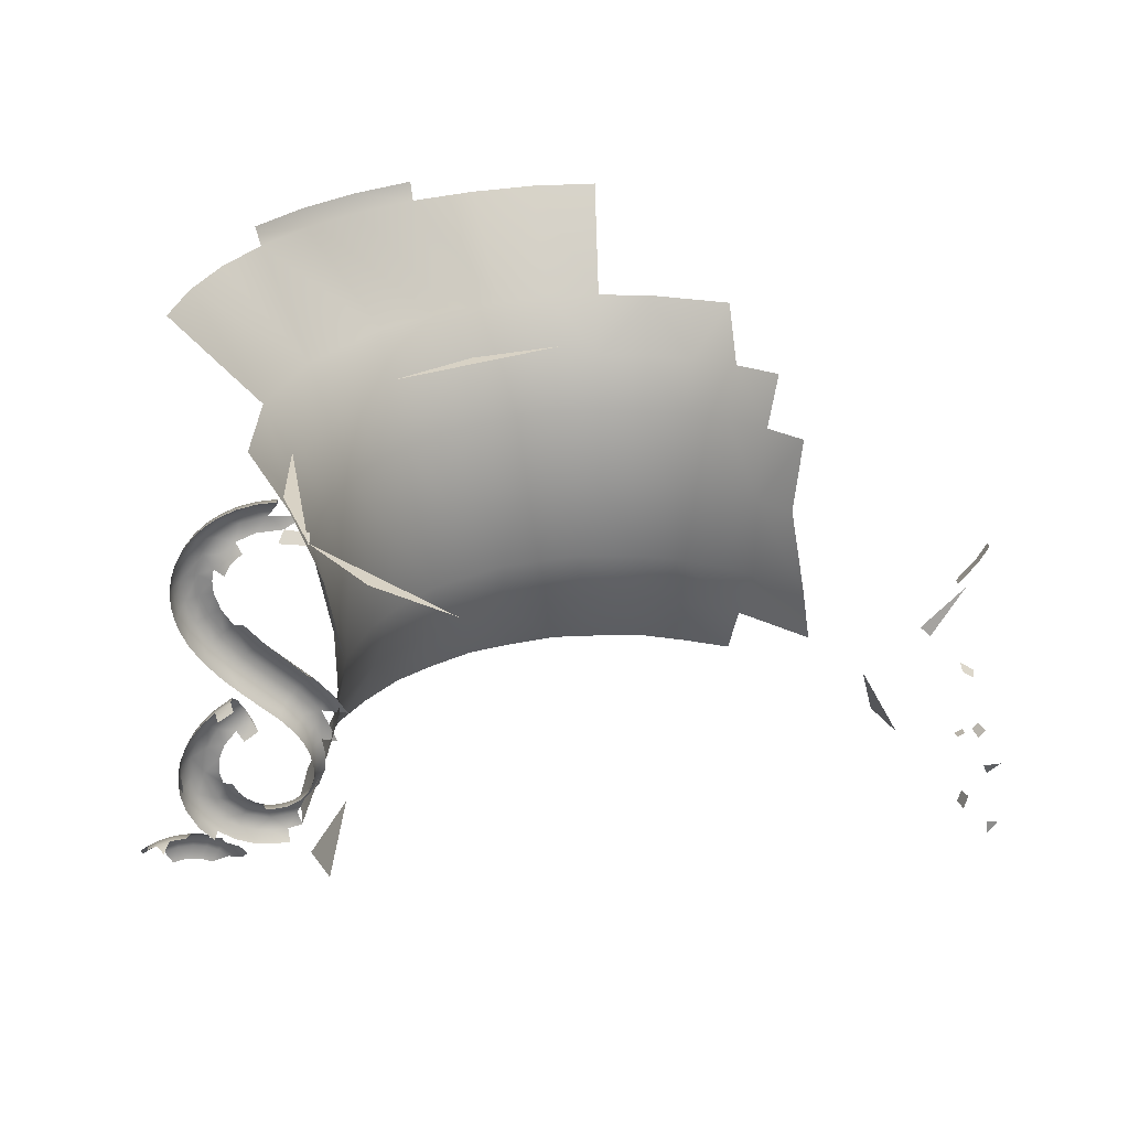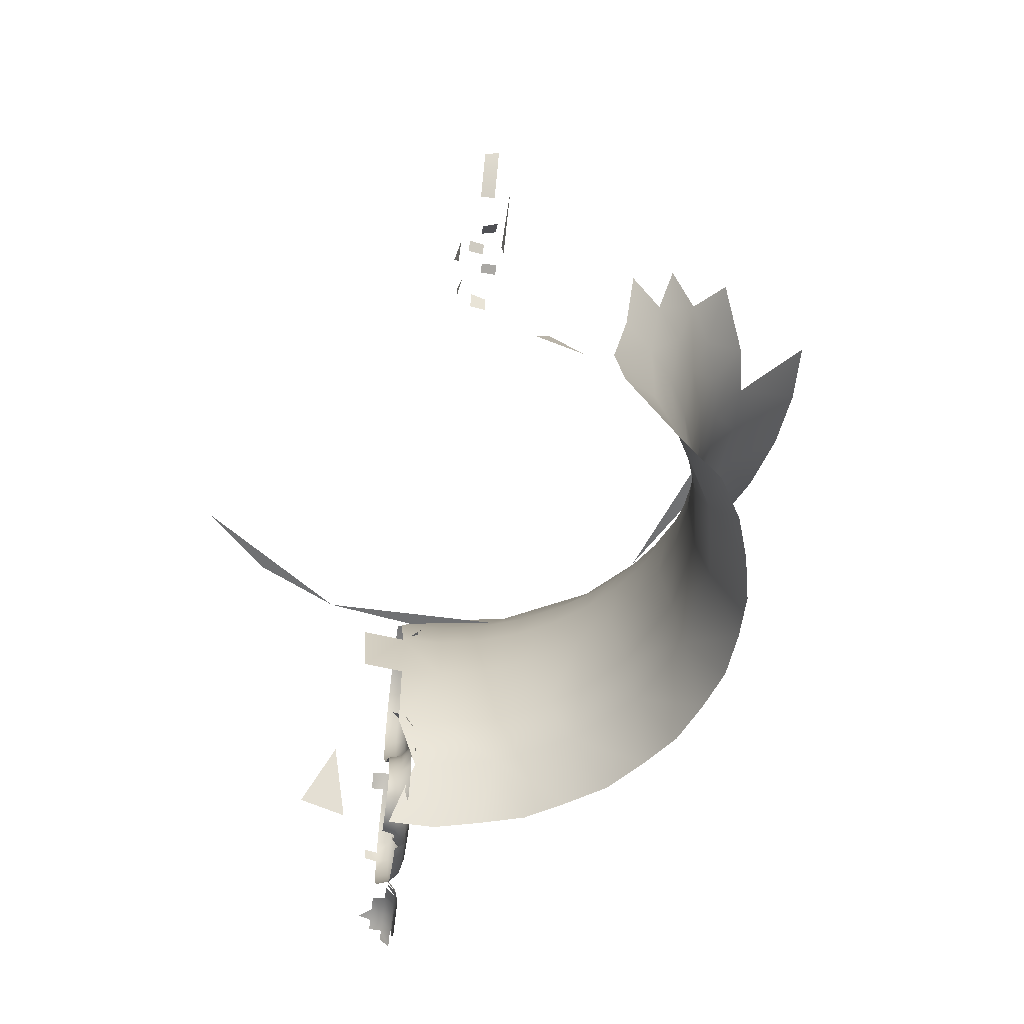
<metadata>
{"format":"obj","ext":"obj","renderer":"f3d","projection":"perspective","resolution":1024,"background":"white","views":[{"elev":27.7,"azim":-9.8,"up":"+Y"},{"elev":-55.1,"azim":81.8,"up":"+Y"}]}
</metadata>
<code>
o pot.005_NurbsPath.006
v -6.891 19.36 -0.3954
v -6.922 19.51 -0.2527
v -6.723 19.47 0.2783
v -6.657 19.5 -0.3935
v -6.788 19.6 -0.2517
v -6.822 19.64 -0.05746
v -6.582 19.33 -0.4461
v -6.721 19.63 0.1373
v -6.47 19.16 -0.3943
v -6.647 19.66 -0.2502
v -6.676 19.7 -0.05602
v -6.58 19.68 0.1389
v -6.401 19.58 -0.3902
v -6.503 19.7 -0.2484
v -6.487 19.76 -0.0529
v -6.372 19.39 -0.4433
v -6.403 19.72 0.1423
v -6.258 19.21 -0.3913
v -6.358 19.73 -0.2459
v -6.254 19.78 -0.04973
v -6.149 19.59 -0.3851
v -6.18 19.73 -0.2429
v -6.161 19.4 -0.4388
v -6.068 19.77 -0.04427
v -6.007 19.71 -0.2371
v -6.055 19.19 -0.3853
v -5.911 19.55 -0.3772
v -5.925 19.75 -0.03968
v -5.965 19.36 -0.4326
v -5.871 19.68 -0.2324
v -5.787 19.7 -0.03446
v -5.741 19.63 -0.2271
v -5.906 19.12 -0.379
v -5.694 19.45 -0.3679
v -5.796 19.28 -0.4253
v -5.62 19.56 -0.2215
v -5.506 19.53 -0.02207
v -5.487 19.45 -0.2141
v -5.556 19.33 -0.3604
v -5.668 19.16 -0.4186
v -5.45 19.18 -0.3547
v -5.376 19.31 -0.2085
v -5.291 19.16 -0.2036
v -5.242 19.14 -0.007283
v -5.229 18.94 -0.2031
v -5.189 18.96 -0.005381
v -4.051 24.19 -0.2577
v -4.21 24.81 -0.4024
v -4.273 24.62 -0.4552
v -4.202 24.4 -0.4022
v -4.24 24.26 -0.2576
v -4.243 24.2 -0.0602
v -4.346 25.04 -0.0602
v -4.337 24.98 -0.2578
v -4.561 24.47 -0.4021
v -4.464 24.31 -0.2576
v -4.461 24.26 -0.0602
v -4.464 24.31 0.1372
v -4.646 25.07 -0.0602
v -4.631 25.02 -0.2578
v -4.631 24.87 -0.4023
v -4.763 24.68 -0.4552
v -4.66 24.33 -0.2576
v -4.652 24.28 -0.0602
v -4.908 25.01 0.1374
v -4.93 25.06 -0.0602
v -4.908 25.01 -0.2578
v -5.003 24.85 -0.4024
v -4.945 24.46 -0.4021
v -4.91 24.31 -0.2574
v -5.165 24.95 0.1374
v -5.194 25 -0.0602
v -5.165 24.95 -0.2578
v -5.166 24.6 -0.4552
v -5.434 24.91 -0.0602
v -5.398 24.86 -0.2578
v -5.425 24.69 -0.4024
v -5.238 24.34 -0.4021
v -5.158 24.22 -0.2575
v -5.646 24.78 -0.0602
v -5.604 24.74 -0.2578
v -5.476 24.41 -0.4552
v -5.828 24.62 -0.0602
v -5.78 24.59 -0.2578
v -5.741 24.42 -0.4024
v -5.444 24.16 -0.4021
v -5.328 24.07 -0.2575
v -5.974 24.43 -0.0602
v -5.923 24.41 -0.2578
v -5.685 24.15 -0.4554
v -6.08 24.24 -0.0602
v -6.032 24.22 -0.2565
v -5.899 24.16 -0.402
v -5.56 23.94 -0.4018
v -5.423 23.9 -0.2564
v -5.365 23.9 -0.0602
v -5.984 23.87 0.282
v -6.15 24.03 -0.0602
v -6.102 24 -0.2578
v -5.984 23.87 -0.4024
v -5.786 23.85 -0.4552
v -5.399 23.74 -0.0602
v -6.133 23.79 0.1374
v -6.185 23.8 -0.0602
v -6.133 23.79 -0.2578
v -5.594 23.76 -0.4022
v -5.449 23.75 -0.2576
v -5.973 23.49 0.282
v -6.128 23.57 0.1374
v -6.182 23.58 -0.0602
v -6.128 23.57 -0.2578
v -5.973 23.49 -0.4024
v -5.78 23.53 -0.4552
v -5.585 23.57 -0.4022
v -5.442 23.59 -0.2575
v -5.381 23.57 -0.0602
v -6.089 23.36 0.1374
v -6.143 23.36 -0.0602
v -6.089 23.36 -0.2578
v -5.983 23.06 0.1375
v -6.075 23.15 -0.0602
v -5.983 23.06 -0.2578
v -5.849 23.12 -0.4023
v -5.675 23.21 -0.4552
v -5.499 23.3 -0.4022
v -5.365 23.36 -0.2576
v -5.312 23.37 -0.0602
v -5.982 22.95 -0.0602
v -5.82 22.69 -0.0602
v -5.766 22.7 -0.2578
v -5.645 22.78 -0.4023
v -5.491 22.91 -0.4552
v -5.336 23.03 -0.4022
v -5.216 23.11 -0.2576
v -5.556 22.37 -0.0602
v -5.422 22.3 -0.2579
v -5.314 22.4 -0.4023
v -5.168 22.53 -0.4552
v -5.032 22.67 -0.4023
v -4.925 22.77 -0.2578
v -4.885 22.81 -0.0602
v -5.283 22.09 -0.0602
v -4.754 21.67 -0.2578
v -4.647 21.77 -0.4023
v -4.37 22.32 -0.0602
v -4.793 21.63 -0.0602
v -4.501 21.9 -0.4552
v -4.364 22.04 -0.4023
v -4.256 22.14 -0.2579
v -4.587 21.39 -0.0602
v -4.538 21.41 -0.2576
v -4.418 21.49 -0.4022
v -4.174 21.49 -0.4552
v -4.106 21.74 -0.4023
v -3.985 21.82 -0.2578
v -4.421 21.22 0.1372
v -4.473 21.21 -0.0602
v -4.421 21.22 -0.2576
v -4.29 21.28 -0.4022
v -3.943 21.47 -0.4023
v -3.811 21.53 -0.2578
v -4.339 21.01 0.1372
v -4.393 21 -0.0602
v -4.339 21.01 -0.2576
v -4.198 21.04 -0.4022
v -3.966 20.95 -0.4552
v -4.299 20.78 0.1372
v -4.353 20.79 -0.0602
v -4.299 20.78 -0.2576
v -4.154 20.79 -0.4022
v -4.312 20.57 0.1372
v -4.363 20.59 -0.0602
v -4.312 20.57 -0.2575
v -4.171 20.53 -0.4022
v -4.37 20.4 0.1372
v -4.405 20.45 -0.0602
v -4.37 20.4 -0.2576
v -4.271 20.28 -0.4016
v -4.464 20.36 -0.0602
v -4.474 20.27 0.1358
v -4.474 20.27 -0.2562
v -4.298 19.96 -0.4554
v -4.587 20.24 -0.0602
v -4.476 20.08 -0.4027
v -4.258 19.75 -0.4031
v -4.659 20.14 0.1387
v -4.659 20.14 -0.2591
v -4.611 19.79 -0.4549
v -4.781 20.16 -0.06019
v -4.754 19.96 -0.4021
v -4.543 19.61 -0.4024
v -4.841 20.1 -0.2576
v -4.762 19.56 -0.4024
v -4.748 19.42 -0.2578
v -4.995 19.75 -0.4552
v -4.961 20.14 -0.0602
v -4.971 20.09 -0.2576
v -5.071 19.95 -0.4021
v -4.995 19.55 -0.4024
v -5.009 19.41 -0.2579
v -5.08 20.16 -0.06019
v -5.101 20.11 -0.2576
v -5.235 19.59 -0.4024
v -5.278 19.45 -0.2579
v -5.309 19.41 -0.0602
v -5.391 19.86 -0.4552
v -5.194 20.21 -0.0602
v -5.226 20.16 -0.2576
v -5.298 20.04 -0.4022
v -5.471 19.68 -0.4024
v -5.544 19.56 -0.2579
v -5.584 19.52 -0.0602
v -5.302 20.28 -0.06019
v -5.343 20.25 -0.2575
v -5.441 20.14 -0.4022
v -5.691 19.83 -0.4024
v -5.79 19.73 -0.258
v -5.839 19.7 -0.0602
v -5.731 20.16 -0.4552
v -5.395 20.38 -0.06019
v -5.443 20.36 -0.2575
v -5.564 20.28 -0.4021
v -5.879 20.04 -0.4024
v -6.001 19.96 -0.258
v -6.055 19.95 -0.0602
v -5.518 20.5 -0.2575
v -5.655 20.45 -0.4021
v -6.019 20.3 -0.4024
v -6.157 20.25 -0.258
v -6.214 20.25 -0.0602
v -6.157 20.25 0.1376
v -5.906 20.64 -0.4552
v -5.554 20.66 -0.2574
v -5.699 20.65 -0.4021
v -6.091 20.6 -0.4025
v -6.223 20.51 -0.2577
v -6.275 20.5 -0.0602
v -6.223 20.51 0.1373
v -6.091 20.6 0.2821
v -6.239 20.69 -0.2577
v -6.291 20.69 -0.0602
v -6.239 20.69 0.1373
v -5.542 20.83 -0.2574
v -5.683 20.87 -0.4021
v -6.073 20.94 -0.4025
v -6.227 20.88 -0.2577
v -6.28 20.89 -0.0602
v -6.227 20.88 0.1373
v -6.073 20.94 0.2822
v -5.835 21.05 -0.4555
v -6.185 21.07 -0.2577
v -6.236 21.09 -0.0602
v -6.185 21.07 0.1373
v -5.469 21.01 -0.2555
v -5.594 21.09 -0.4015
v -5.979 21.2 -0.4023
v -6.109 21.26 -0.2577
v -6.157 21.29 -0.0602
v -6.109 21.26 0.1373
v -5.668 21.33 -0.4552
v -5.811 21.46 -0.4026
v -5.998 21.45 -0.2577
v -6.041 21.48 -0.0602
v -5.998 21.45 0.1373
v -5.811 21.46 0.2822
v -5.312 21.2 -0.2572
v -5.414 21.31 -0.402
v -5.85 21.63 -0.2577
v -5.888 21.67 -0.0602
v -5.85 21.63 0.1373
v -5.276 21.66 -0.4545
v -5.576 21.68 -0.4023
v -5.664 21.8 -0.2577
v -5.696 21.84 -0.0602
v -5.664 21.8 0.1373
v -5.101 21.35 -0.2577
v -5.173 21.48 -0.4023
v -5.368 21.82 -0.4023
v -5.44 21.95 -0.2577
v -5.466 21.99 -0.0602
v -5.44 21.95 0.1373
v -5.368 21.82 0.2819
v 4.2 20.76 -1.381
v -3.425 20.76 2.063
v -3.971 20.76 0.8554
v -4.116 20.76 -0.4618
v -3.848 20.76 -1.759
v -3.191 20.76 -2.911
v -2.211 20.76 -3.803
v -1.003 20.76 -4.348
v 0.3138 20.76 -4.494
v 1.611 20.76 -4.225
v 2.763 20.76 -3.569
v 3.655 20.76 -2.589
v -1.843 22.93 -3.833
v -4.983 25.67 -0.4381
v -4.679 25.67 -2.005
v -3.906 25.67 -3.401
v -2.739 25.67 -4.49
v -0.8347 25.68 -5.267
v 0.7582 25.68 -5.315
v -4.538 19.79 -0.8552
v 0.7072 19.79 -4.915
v -3.997 19.79 1.993
v -2.141 19.79 -4.375
v 4.227 19.79 -2.518
v -1.949 24.07 -4.026
v -0.6853 24.07 -4.479
v 0.6569 24.07 -4.52
v -3.648 24.07 1.801
v 1.946 24.07 -4.144
v -4.102 24.07 0.5373
v 3.056 24.07 -3.388
v -4.143 24.07 -0.8049
v -3.767 24.07 -2.094
v -3.011 24.07 -3.204
v -5.576 27.09 -2.941
v -4.471 27.09 -4.569
v -2.918 27.09 -5.775
v -1.058 27.09 -6.445
v 0.9092 27.09 -6.504
v -4.278 25.08 -0.8221
v 6.587 16.63 1.625
v 5.687 16.63 3.532
v 2.392 16.63 6.083
v 6.283 16.5 2.647
v 1.386 16.5 6.438
v 5.082 16.5 4.411
v -3.724 22.94 1.115
v -3.962 22.94 -0.1387
v -3.801 22.94 -1.405
v -3.257 22.94 -2.559
v -2.382 22.94 -3.488
v -1.263 22.94 -4.102
v -0.009315 22.94 -4.34
v 1.257 22.94 -4.179
v 2.411 22.94 -3.634
v 3.34 22.94 -2.76
v 1.843 21.62 -3.926
v 2.891 21.62 -3.213
v -3.865 21.62 0.4924
v -3.904 21.62 -0.7744
v 3.513 21.62 -2.49
v -3.685 21.62 -1.702
v -2.835 21.62 -3.039
v -2.113 21.62 -3.661
v -0.9539 21.62 -4.183
v 0.3098 21.62 -4.321
v -3.298 21.64 1.934
v -1.606 25.68 -5.057
v -0.04017 25.68 -5.354
v 1.541 25.68 -5.152
v 2.707 25.67 -4.655
v -2.096 24.87 -4.293
v -0.6442 22.93 -4.263
v 0.6291 22.93 -4.302
v -3.455 22.93 1.695
v 1.852 22.93 -3.945
v -3.885 22.93 0.4962
v 2.905 22.93 -3.228
v -3.924 22.93 -0.777
v -3.567 22.93 -2
v -2.85 22.93 -3.053
v -5.923 27.09 -2.019
v -5.087 27.09 -3.798
v -3.742 27.09 -5.233
v -2.019 27.09 -6.182
v -0.07678 27.1 -6.553
v 4.356 19.79 1.738
v -4.127 19.79 -2.264
v 2.116 19.79 -4.504
v -4.493 19.79 0.6115
v -0.7595 19.79 -4.871
v 4.723 19.79 -1.137
v -3.301 19.79 -3.477
v -2.746 19.82 -3.958
v -3.581 19.82 2.598
v -0.0274 19.82 -4.934
v -4.557 19.82 -0.1206
v 2.746 19.82 -4.126
v -3.748 19.82 -2.894
v 4.786 19.82 -0.4049
v 3.978 19.82 2.368
v 4.514 19.82 -1.841
v -1.464 19.82 -4.662
v -4.284 19.82 1.316
v 1.423 19.82 -4.749
v -4.372 19.82 -1.571
v 4.601 19.82 1.046
v -0.7421 24.87 -4.779
v 0.6954 24.87 -4.823
v 2.076 24.87 -4.42
v 3.265 24.87 -3.611
v -4.445 24.87 -0.8434
v -4.043 24.87 -2.224
v -3.233 24.87 -3.413
v -2.512 24.07 -3.657
v -3.432 24.07 -2.679
v -4.005 24.07 -1.464
v 3.509 24.07 -2.89
v -4.175 24.07 -0.1322
v 2.531 24.07 -3.81
v -3.925 24.07 1.187
v 1.316 24.07 -4.383
v -0.01579 24.07 -4.553
v -1.335 24.07 -4.302
v -4.536 27.37 -4.652
v -2.956 27.37 -5.875
v -4.312 25.08 -0.128
v -5.005 26.64 -0.9153
v 2.395 21.62 -3.611
v -1.438 24.87 -4.589
v -3.934 21.62 -0.1395
v -3.233 21.62 -2.543
v 1.249 21.62 -4.152
v -3.698 21.62 1.106
v -0.02507 24.87 -4.857
v 1.402 24.87 -4.676
v 2.702 24.87 -4.062
v -4.48 24.87 -0.1229
v 3.75 24.87 -3.077
v -4.298 24.87 -1.55
v -3.685 24.87 -2.85
v -2.699 24.87 -3.898
v -3.794 27.37 -5.325
v -2.043 27.37 -6.286
v -5.044 26.64 -0.1064
v 5.596 24.05 -0.2579
v 5.643 24.07 -0.4552
v 5.68 23.9 -0.2579
v 5.714 23.74 -0.2579
v 5.901 23.57 0.08407
v 5.757 23.59 -0.06057
v 5.696 23.57 -0.2579
v 5.814 23.3 0.08409
v 5.681 23.36 -0.06054
v 5.627 23.37 -0.2579
v 5.681 23.36 -0.4553
v 5.531 23.11 -0.06049
v 5.48 23.13 -0.2579
v 5.531 23.11 -0.4553
v 5.24 22.77 -0.06026
v 5.201 22.81 -0.2579
v 5.24 22.77 -0.4556
v 5.347 22.67 -0.6
v 5.484 22.53 -0.6529
v 4.962 21.77 -0.6
v 5.069 21.67 -0.4555
v 4.685 22.32 -0.2579
v 4.572 22.14 -0.4556
v 4.679 22.04 -0.6
v 4.817 21.9 -0.6529
v 4.733 21.49 -0.5999
v 4.853 21.41 -0.4553
v 5.063 19.42 -0.06026
v 5.063 19.42 -0.4556
v 5.276 20.14 -0.2579
v 5.386 19.95 0.08396
v 5.311 19.55 0.08426
v 5.324 19.41 -0.06025
v 5.343 19.36 -0.2579
v 5.324 19.41 -0.4556
v 5.416 20.11 -0.4553
v 5.395 20.16 -0.2579
v 5.416 20.11 -0.06055
v 5.55 19.59 0.08428
v 5.594 19.45 -0.06022
v 5.624 19.41 -0.2579
v 5.706 19.86 0.1371
v 5.541 20.16 -0.4553
v 5.51 20.21 -0.2579
v 5.541 20.16 -0.06055
v 5.613 20.04 0.08406
v 5.786 19.68 0.08429
v 5.859 19.56 -0.06017
v 5.658 20.25 -0.4553
v 5.617 20.28 -0.2579
v 5.658 20.25 -0.06056
v 6.006 19.83 0.08431
v 6.046 20.16 0.1371
v 5.71 20.38 -0.2579
v 5.759 20.36 -0.06059
v 5.88 20.28 0.08404
v 5.78 20.51 -0.2579
v 5.833 20.5 -0.06063
v 5.815 20.66 -0.2579
v 5.869 20.66 -0.06068
v 5.808 20.81 -0.2579
v 5.857 20.83 -0.06072
v 5.74 20.99 -0.2579
v 5.784 21.01 -0.06259
v 5.909 21.09 0.08345
v 5.627 21.2 -0.4549
v 5.579 21.18 -0.2579
v 5.591 21.66 0.1364
v 5.488 21.48 -0.6
v 5.417 21.35 -0.4554
v 5.39 21.3 -0.2579
v 5.417 21.35 -0.06042
v 5.488 21.48 0.08416
v 5.781 21.99 -0.2579
v 5.935 19.56 -0.09656
v 5.802 19.45 -0.104
v 5.698 19.4 -0.3035
v 5.691 19.31 -0.1096
v 5.618 19.28 -0.3083
v 5.606 19.16 -0.1145
v 5.64 19.18 -0.5011
v 5.898 19.01 0.0959
v 5.557 19.14 -0.3108
v 5.544 18.94 -0.115
v 5.504 18.96 -0.3127
v 5.855 18.81 0.09573
v 6.049 18.75 0.05417
v 5.528 18.76 -0.1132
v 5.485 18.75 -0.3095
v 5.536 18.6 -0.1105
v 5.496 18.58 -0.3066
v 5.868 18.59 0.1002
v 5.574 18.43 -0.1065
v 5.537 18.4 -0.3024
v 5.651 18.25 -0.1026
v 5.62 18.22 -0.2985
v 5.744 18.13 -0.101
v 5.71 18.1 -0.2969
v 5.874 18 -0.1021
v 1.521 25.03 -4.673
v 0.08846 25.03 -4.9
v 4.499 25.03 1.171
v -2.637 25.03 3.489
v -3.663 25.03 2.463
v -4.322 25.03 1.171
v -4.549 25.03 -0.2624
v -4.322 25.03 -1.695
v -3.663 25.03 -2.988
v -2.637 25.03 -4.014
v -1.344 25.03 -4.673
f 10 4 5
f 12 15 11
f 16 9 7
f 19 13 14
f 20 19 15
f 23 18 16
f 23 26 18
f 25 27 21
f 29 33 26
f 32 34 27
f 38 39 34
f 41 40 39
f 1 2 5 4
f 5 6 11 10
f 7 4 13 16
f 4 10 14 13
f 10 11 15 14
f 16 13 21 23
f 16 18 9
f 15 19 14
f 13 19 22 21
f 20 22 19
f 22 25 21
f 29 23 21 27
f 23 29 26
f 25 30 27
f 35 29 27 34
f 29 35 33
f 40 35 34 39
f 35 40 33
f 39 38 42 41
f 63 55 56
f 69 62 55
f 74 68 62
f 78 74 69
f 82 77 74
f 86 82 78
f 90 85 82
f 94 90 86
f 94 101 90
f 100 105 99
f 112 119 111
f 122 128 121
f 136 142 135
f 138 144 137
f 143 146 142
f 145 149 140
f 153 159 152
f 177 179 176
f 178 181 177
f 184 181 178
f 187 183 181
f 187 189 183
f 188 190 184
f 190 192 187
f 193 195 188
f 195 198 190
f 198 202 197
f 203 206 195
f 206 209 198
f 206 215 209
f 216 219 206
f 219 222 215
f 219 227 222
f 228 232 219
f 232 234 227
f 232 244 234
f 245 250 232
f 250 255 244
f 260 255 250
f 268 261 262
f 271 267 260
f 278 271 272
f 50 51 56 55
f 55 62 49
f 59 60 67 66
f 60 61 68 67
f 62 68 61
f 66 67 73 72
f 68 73 67
f 69 74 62
f 72 73 76 75
f 73 68 77 76
f 74 77 68
f 75 76 81 80
f 77 81 76
f 78 82 74
f 80 81 84 83
f 81 77 85 84
f 78 79 87 86
f 82 85 77
f 83 84 89 88
f 85 89 84
f 86 90 82
f 88 89 92 91
f 89 85 93 92
f 86 87 95 94
f 90 93 85
f 98 91 92 99
f 99 92 93 100
f 100 93 90 101
f 104 98 99 105
f 94 106 101
f 110 104 105 111
f 111 105 100 112
f 112 100 101 113
f 113 101 106 114
f 118 110 111 119
f 121 118 119 122
f 122 119 112 123
f 123 112 113 124
f 124 113 114 125
f 129 128 122 130
f 130 122 123 131
f 131 123 124 132
f 132 124 125 133
f 135 129 130 136
f 136 130 131 137
f 137 131 132 138
f 138 132 133 139
f 139 133 134 140
f 143 136 137 144
f 136 143 142
f 147 138 139 148
f 138 147 144
f 148 139 140 149
f 150 146 143 151
f 151 143 144 152
f 152 144 147 153
f 153 147 148 154
f 154 148 149 155
f 157 150 151 158
f 158 151 152 159
f 160 154 155 161
f 154 160 153
f 163 157 158 164
f 164 158 159 165
f 165 159 153 166
f 168 163 164 169
f 169 164 165 170
f 172 168 169 173
f 173 169 170 174
f 176 172 173 177
f 177 173 174 178
f 177 181 179
f 181 183 179
f 184 187 181
f 184 190 187
f 187 192 189
f 191 193 188
f 188 195 190
f 196 189 192 197
f 197 192 190 198
f 199 193 194 200
f 193 199 195
f 201 196 197 202
f 203 199 200 204
f 199 203 195
f 195 206 198
f 208 202 198 209
f 210 203 204 211
f 203 210 206
f 214 208 209 215
f 216 210 211 217
f 210 216 206
f 206 219 215
f 221 214 215 222
f 223 216 217 224
f 216 223 219
f 224 217 218 225
f 226 221 222 227
f 228 223 224 229
f 223 228 219
f 229 224 225 230
f 219 232 227
f 235 228 229 236
f 228 235 232
f 236 229 230 237
f 240 236 237 241
f 236 240 235
f 245 235 240 246
f 235 245 232
f 246 240 241 247
f 241 242 248 247
f 251 246 247 252
f 232 250 244
f 246 251 245
f 256 245 251 257
f 245 256 250
f 257 251 252 258
f 250 256 261 260
f 256 257 262 261
f 257 258 263 262
f 262 263 269 268
f 260 267 255
f 260 261 272 271
f 261 268 273 272
f 268 269 274 273
f 266 267 277 276
f 272 273 279 278
f 271 277 267
f 273 274 280 279
f 280 274 275 281
f 276 277 271
f 388 287 370
f 387 292 371
f 386 285 372
f 385 290 373
f 384 283 374
f 381 288 375
f 379 286 302
f 378 291 303
f 376 289 305
f 297 364 317
f 392 353 419
f 298 365 318
f 299 366 319
f 339 411 293 292
f 293 411 340
f 358 337 411 339
f 360 340 411 337
f 286 287 388 302
f 291 292 387 303
f 289 290 385 305
f 287 288 381 370
f 292 293 380 371
f 290 291 378 373
f 288 289 376 375
f 412 390 308 406
f 412 406 307 354
f 350 412 354 299
f 350 300 390 412
f 286 413 342
f 361 342 413 330
f 340 343 294 293
f 360 338 343 340
f 342 344 287 286
f 361 331 344 342
f 344 331 362
f 344 414 288 287
f 288 414 345
f 362 332 414 344
f 363 345 414 332
f 345 346 289 288
f 363 333 346 345
f 346 333 295
f 346 347 290 289
f 295 334 347 346
f 347 334 355
f 347 348 291 290
f 355 335 348 347
f 348 335 356
f 348 415 292 291
f 292 415 339
f 356 336 415 348
f 358 339 415 336
f 417 391 309 405
f 417 405 308 390
f 351 417 390 300
f 351 301 391 417
f 418 392 311 404
f 418 404 309 391
f 352 418 391 301
f 352 353 392 418
f 419 393 313 402
f 419 402 311 392
f 420 394 314 401
f 394 420 296
f 422 395 315 399
f 422 399 314 394
f 297 422 394 296
f 395 422 297
f 423 396 316 398
f 423 398 315 395
f 298 423 395 297
f 396 423 298
f 424 354 307 397
f 424 397 316 396
f 299 424 396 298
f 354 424 299
f 317 365 298 297
f 318 366 299 298
f 367 320 300 350
f 319 367 350 299
f 368 321 301 351
f 368 351 300 320
f 397 333 363 316
f 397 307 295 333
f 398 332 362 315
f 398 316 363 332
f 399 331 361 314
f 399 315 362 331
f 400 338 360 313
f 401 330 359 312
f 401 314 361 330
f 402 337 358 311
f 402 313 360 337
f 404 336 356 309
f 404 311 358 336
f 405 335 355 308
f 405 309 356 335
f 406 334 295 307
f 406 308 355 334
f 319 366 425 408
f 366 318 407 425
f 367 319 408 426
f 437 438 441 440
f 440 441 444 443
f 447 452 446
f 463 464 471 470
f 474 479 469
f 481 477 478 482
f 497 493 494 498
f 507 510 512 511
f 513 519 514
f 528 537 536
f 534 533 532
f 532 531 530
l 20 17
l 20 24
l 28 31
l 32 36
l 36 38
l 45 46
l 8 3
l 25 24
l 30 28
l 38 37
l 43 44
l 47 51
l 52 57
l 57 58
l 53 59
l 54 60
l 48 61
l 57 64
l 65 66
l 63 70
l 65 71
l 70 79
l 95 96
l 95 107
l 103 109
l 108 109
l 107 115
l 115 116
l 117 120
l 115 126
l 126 127
l 126 134
l 141 145
l 156 162
l 162 167
l 167 171
l 171 175
l 175 180
l 184 182
l 180 186
l 188 185
l 204 205
l 201 207
l 211 212
l 207 213
l 213 220
l 226 233
l 231 238
l 238 242
l 242 239
l 233 243
l 253 249
l 243 254
l 253 259
l 259 264
l 254 266
l 264 270
l 270 275
l 281 282
l 97 103
l 107 102
l 175 179
l 186 183
l 270 265
l 369 326
l 304 284
l 306 294
l 341 359
l 357 349
l 310 357
l 306 384
l 304 386
l 322 410
l 329 416
l 400 421
l 383 324
l 389 323
l 357 329
l 403 329
l 359 329
l 409 427
l 410 427
l 374 382
l 284 377
l 328 324
l 326 324
l 327 325
l 326 323
l 428 429
l 430 431
l 431 434
l 432 435
l 433 436
l 434 437
l 436 437
l 436 439
l 439 442
l 444 445
l 445 446
l 449 444
l 444 450
l 445 451
l 447 453
l 448 454
l 455 460
l 459 460
l 460 461
l 456 462
l 461 462
l 457 464
l 460 467
l 461 468
l 458 469
l 465 472
l 471 472
l 466 474
l 467 475
l 474 475
l 470 476
l 476 477
l 472 478
l 482 483
l 482 485
l 484 486
l 485 487
l 486 488
l 487 489
l 488 490
l 491 492
l 490 494
l 496 497
l 499 500
l 465 458
l 473 469
l 480 479
l 495 498
l 499 495
l 501 495
l 502 503
l 504 506
l 505 507
l 506 508
l 509 513
l 512 516
l 515 517
l 516 518
l 517 518
l 517 520
l 518 521
l 520 522
l 521 523
l 522 524
l 523 525
l 524 526
l 527 528
l 535 534
l 536 535
l 532 536
l 529 532

</code>
